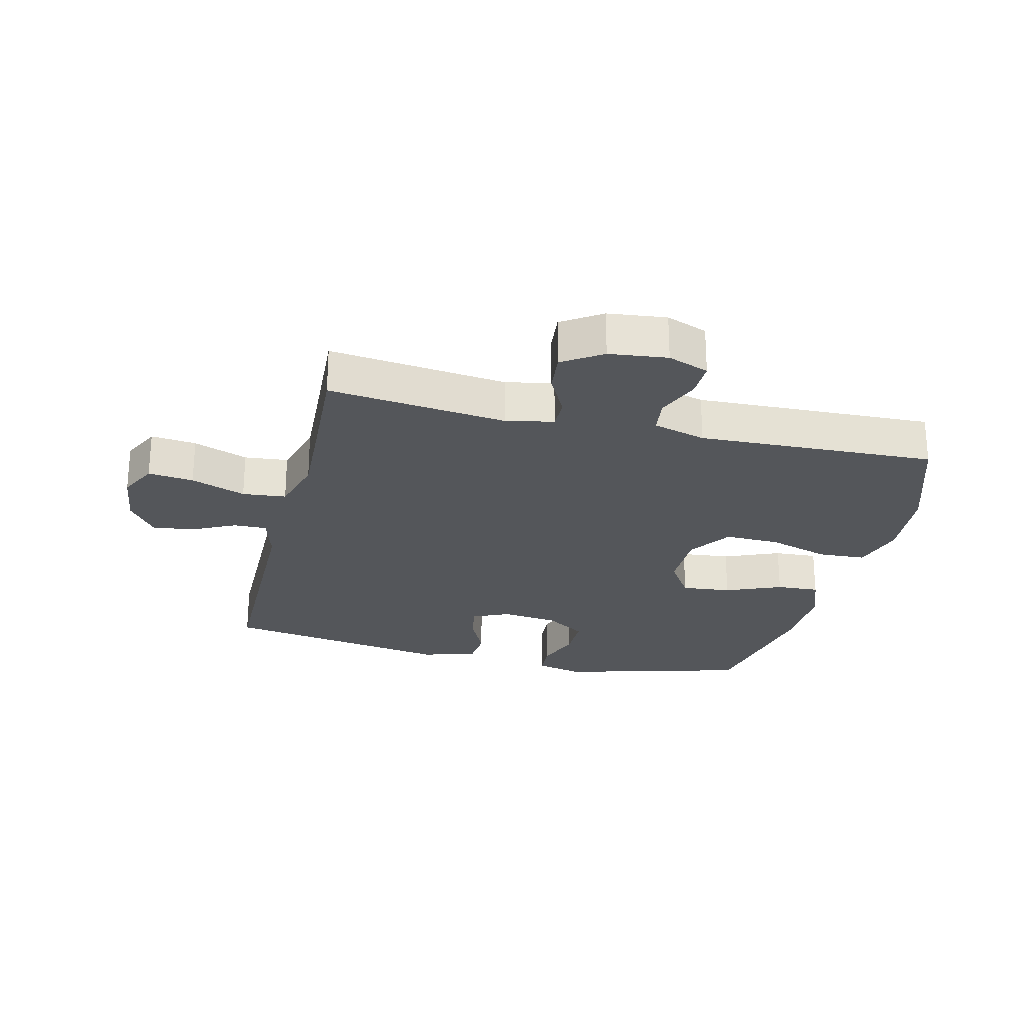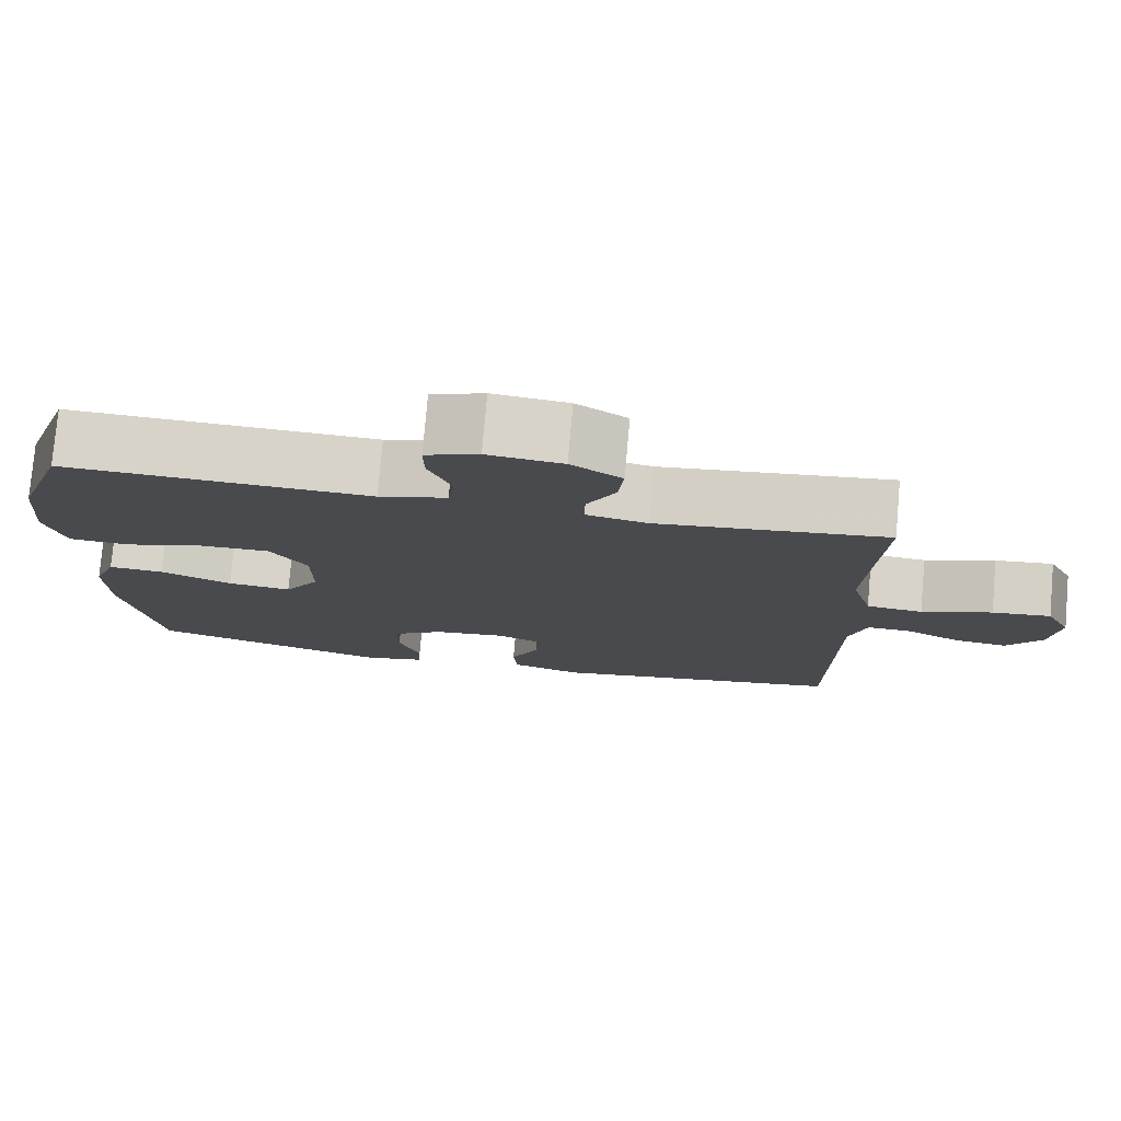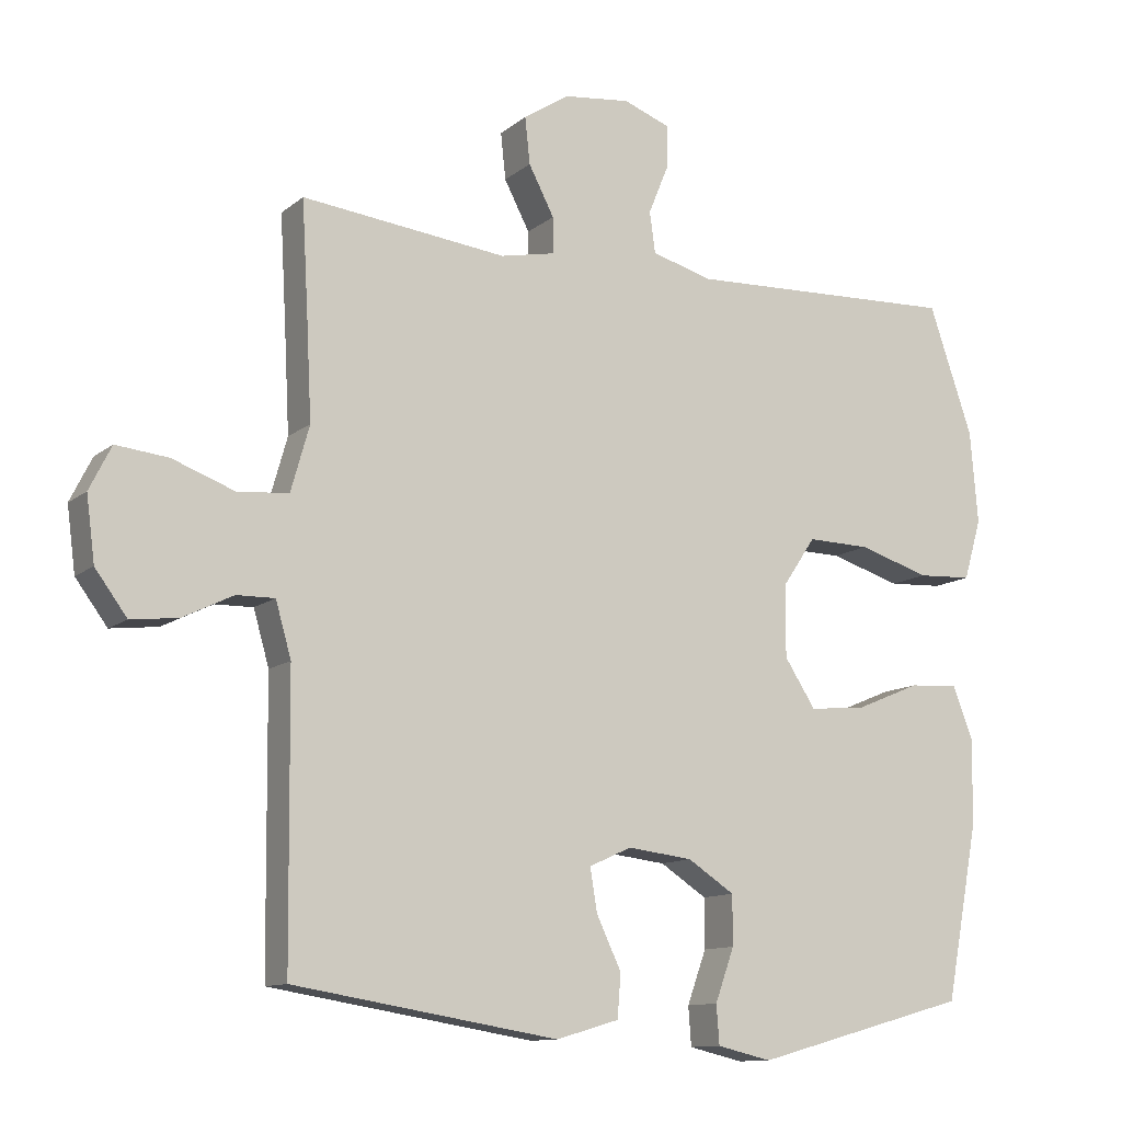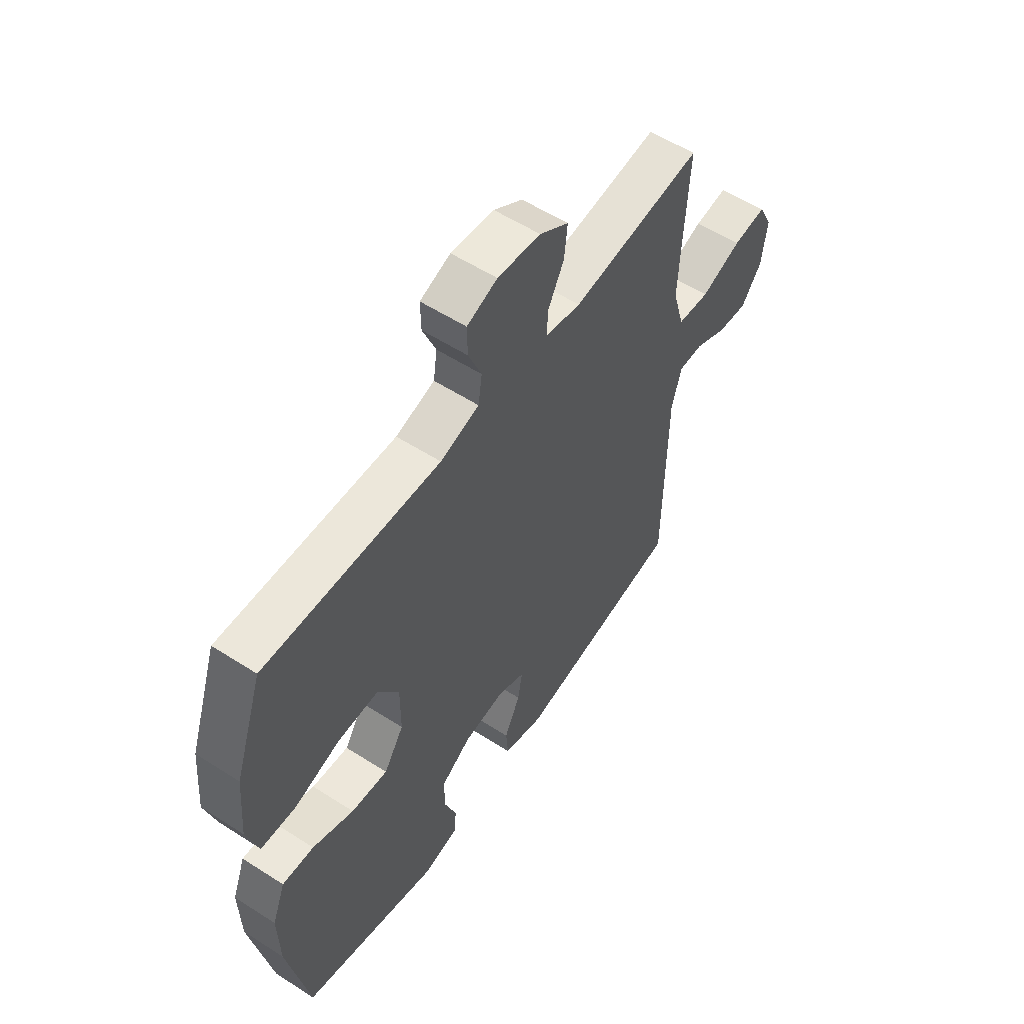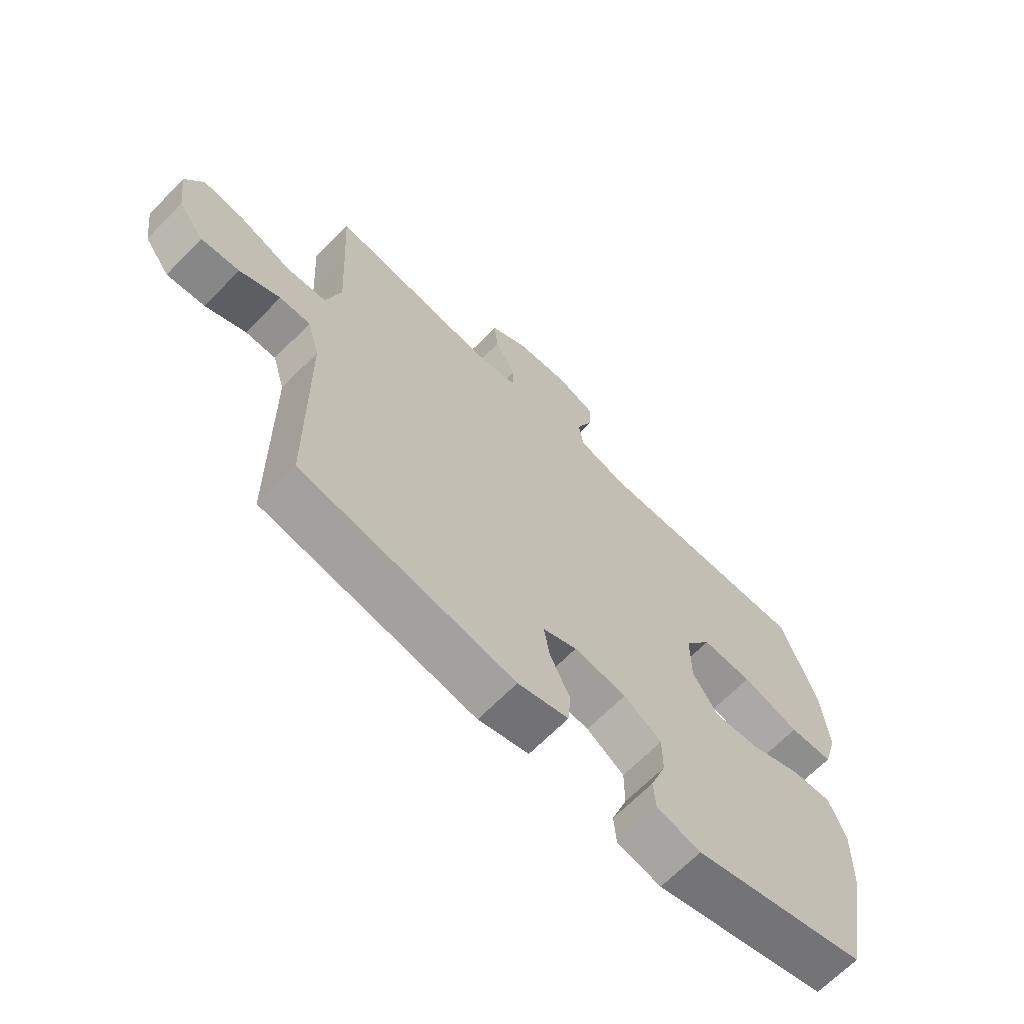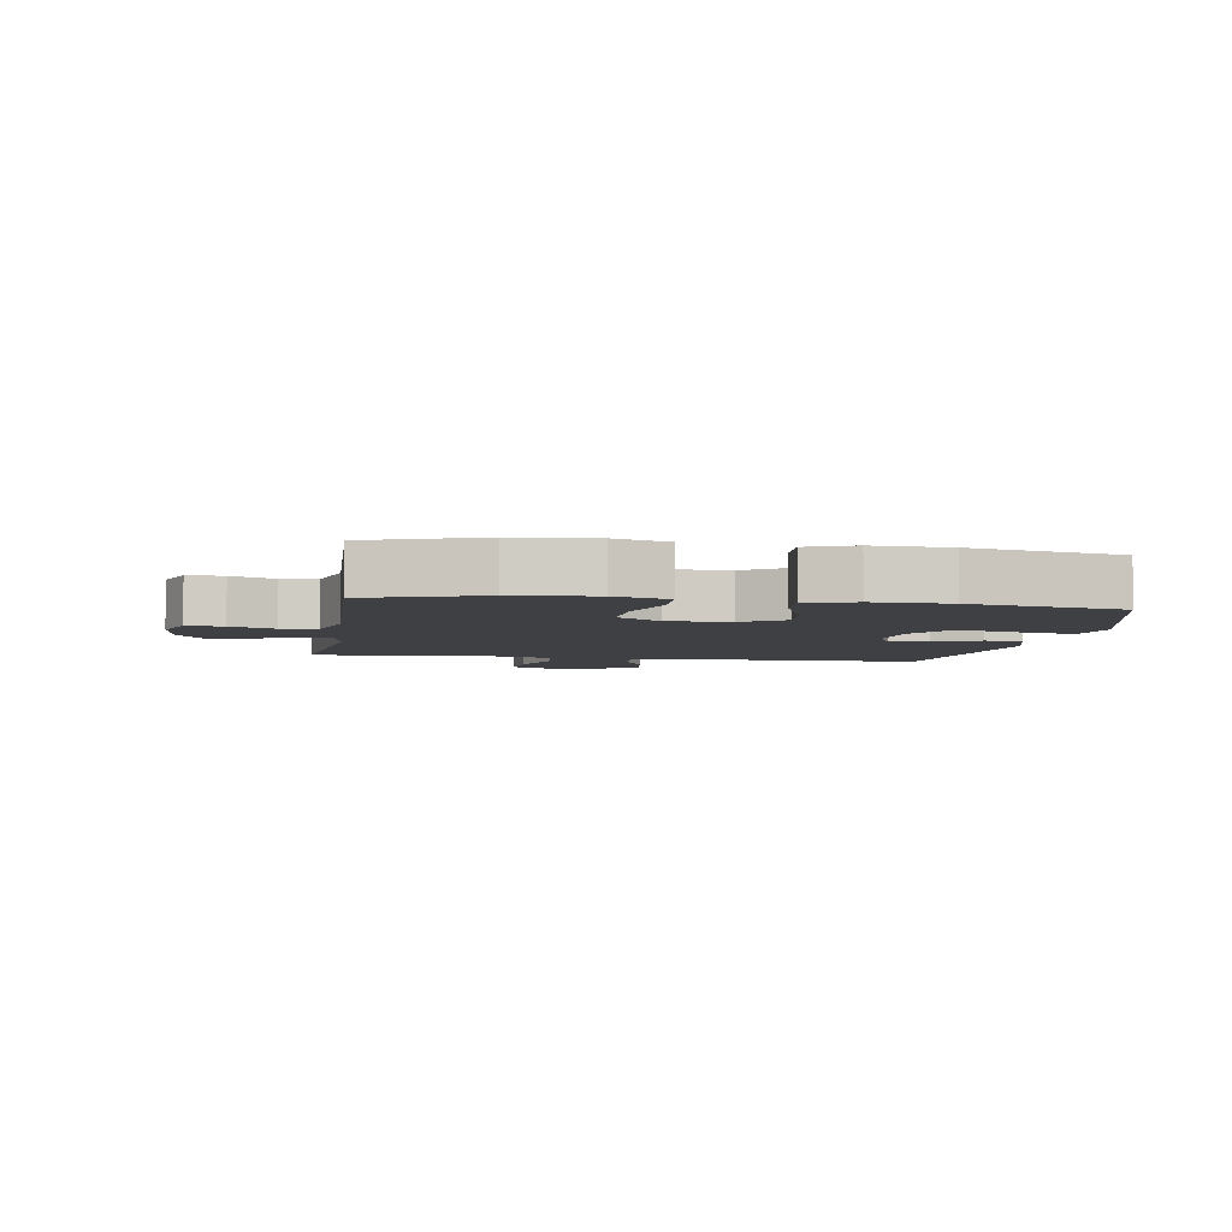
<metadata>
{"format":"obj","ext":"obj","renderer":"f3d","projection":"perspective","resolution":1024,"background":"white","views":[{"elev":-25.3,"azim":-13.7,"up":"+Y"},{"elev":77.3,"azim":-175.0,"up":"+Z"},{"elev":-11.6,"azim":-29.2,"up":"+Z"},{"elev":56.5,"azim":123.9,"up":"+Z"},{"elev":-66.8,"azim":-44.5,"up":"+Z"},{"elev":-4.9,"azim":80.7,"up":"+Y"}]}
</metadata>
<code>
v -0.5 0.07 0.5
v -0.21 0.07 0.467
v -0.132 0.07 0.483
v -0.133 0.07 0.534
v -0.169 0.07 0.603
v -0.176 0.07 0.669
v -0.112 0.07 0.711
v -0.017 0.07 0.722
v 0.05 0.07 0.697
v 0.049 0.07 0.638
v 0.02 0.07 0.567
v 0.028 0.07 0.509
v 0.114 0.07 0.485
v 0.5 0.07 0.5
v 0.562 0.07 0.319
v 0.573 0.07 0.189
v 0.548 0.07 0.103
v 0.471 0.07 0.099
v 0.37 0.07 0.13
v 0.281 0.07 0.132
v 0.234 0.07 0.062
v 0.234 0.07 -0.039
v 0.278 0.07 -0.107
v 0.359 0.07 -0.099
v 0.45 0.07 -0.061
v 0.52 0.07 -0.057
v 0.549 0.07 -0.133
v 0.546 0.07 -0.256
v 0.5 0.07 -0.5
v 0.195 0.07 -0.584
v 0.118 0.07 -0.566
v 0.114 0.07 -0.511
v 0.141 0.07 -0.436
v 0.141 0.07 -0.366
v 0.075 0.07 -0.323
v -0.017 0.07 -0.312
v -0.077 0.07 -0.339
v -0.067 0.07 -0.4
v -0.032 0.07 -0.474
v -0.037 0.07 -0.535
v -0.126 0.07 -0.561
v -0.5 0.07 -0.5
v -0.504 0.07 -0.104
v -0.526 0.07 -0.027
v -0.58 0.07 -0.028
v -0.651 0.07 -0.063
v -0.718 0.07 -0.071
v -0.763 0.07 -0.01
v -0.775 0.07 0.081
v -0.744 0.07 0.143
v -0.67 0.07 0.135
v -0.581 0.07 0.102
v -0.51 0.07 0.109
v -0.484 0.07 0.201
v -0.491 0.07 0.34
v -0.5 0 0.5
v -0.21 0 0.467
v -0.132 0 0.483
v -0.133 0 0.534
v -0.169 0 0.603
v -0.176 0 0.669
v -0.112 0 0.711
v -0.017 0 0.722
v 0.05 0 0.697
v 0.049 0 0.638
v 0.02 0 0.567
v 0.028 0 0.509
v 0.114 0 0.485
v 0.5 0 0.5
v 0.562 0 0.319
v 0.573 0 0.189
v 0.548 0 0.103
v 0.471 0 0.099
v 0.37 0 0.13
v 0.281 0 0.132
v 0.234 0 0.062
v 0.234 0 -0.039
v 0.278 0 -0.107
v 0.359 0 -0.099
v 0.45 0 -0.061
v 0.52 0 -0.057
v 0.549 0 -0.133
v 0.546 0 -0.256
v 0.5 0 -0.5
v 0.195 0 -0.584
v 0.118 0 -0.566
v 0.114 0 -0.511
v 0.141 0 -0.436
v 0.141 0 -0.366
v 0.075 0 -0.323
v -0.017 0 -0.312
v -0.077 0 -0.339
v -0.067 0 -0.4
v -0.032 0 -0.474
v -0.037 0 -0.535
v -0.126 0 -0.561
v -0.5 0 -0.5
v -0.504 0 -0.104
v -0.526 0 -0.027
v -0.58 0 -0.028
v -0.651 0 -0.063
v -0.718 0 -0.071
v -0.763 0 -0.01
v -0.775 0 0.081
v -0.744 0 0.143
v -0.67 0 0.135
v -0.581 0 0.102
v -0.51 0 0.109
v -0.484 0 0.201
v -0.491 0 0.34
f 49 50 51 52
f 49 52 53
f 48 49 53
f 45 46 47 48
f 44 45 48 53
f 43 44 53 54
f 41 42 43 54
f 38 39 40 41
f 37 38 41 54
f 30 31 32 33
f 30 33 34
f 29 30 34
f 28 29 34 35
f 24 25 26 27
f 23 24 27 28
f 16 17 18 19
f 16 19 20
f 13 14 15 16
f 12 13 16 20
f 8 9 10 11
f 8 11 12
f 7 8 12
f 4 5 6 7
f 3 4 7 12
f 2 3 12 20
f 55 1 2 20
f 36 37 54 55
f 23 28 35 36
f 22 23 36 55
f 21 22 55
f 20 21 55
f 107 106 105 104
f 108 107 104
f 108 104 103
f 103 102 101 100
f 108 103 100 99
f 109 108 99 98
f 109 98 97 96
f 96 95 94 93
f 109 96 93 92
f 88 87 86 85
f 89 88 85
f 89 85 84
f 90 89 84 83
f 82 81 80 79
f 83 82 79 78
f 74 73 72 71
f 75 74 71
f 71 70 69 68
f 75 71 68 67
f 66 65 64 63
f 67 66 63
f 67 63 62
f 62 61 60 59
f 67 62 59 58
f 75 67 58 57
f 75 57 56 110
f 110 109 92 91
f 91 90 83 78
f 110 91 78 77
f 110 77 76
f 110 76 75
f 1 56 57 2
f 2 57 58 3
f 3 58 59 4
f 4 59 60 5
f 5 60 61 6
f 6 61 62 7
f 7 62 63 8
f 8 63 64 9
f 9 64 65 10
f 10 65 66 11
f 11 66 67 12
f 12 67 68 13
f 13 68 69 14
f 14 69 70 15
f 15 70 71 16
f 16 71 72 17
f 17 72 73 18
f 18 73 74 19
f 19 74 75 20
f 20 75 76 21
f 21 76 77 22
f 22 77 78 23
f 23 78 79 24
f 24 79 80 25
f 25 80 81 26
f 26 81 82 27
f 27 82 83 28
f 28 83 84 29
f 29 84 85 30
f 30 85 86 31
f 31 86 87 32
f 32 87 88 33
f 33 88 89 34
f 34 89 90 35
f 35 90 91 36
f 36 91 92 37
f 37 92 93 38
f 38 93 94 39
f 39 94 95 40
f 40 95 96 41
f 41 96 97 42
f 42 97 98 43
f 43 98 99 44
f 44 99 100 45
f 45 100 101 46
f 46 101 102 47
f 47 102 103 48
f 48 103 104 49
f 49 104 105 50
f 50 105 106 51
f 51 106 107 52
f 52 107 108 53
f 53 108 109 54
f 54 109 110 55
f 55 110 56 1

</code>
